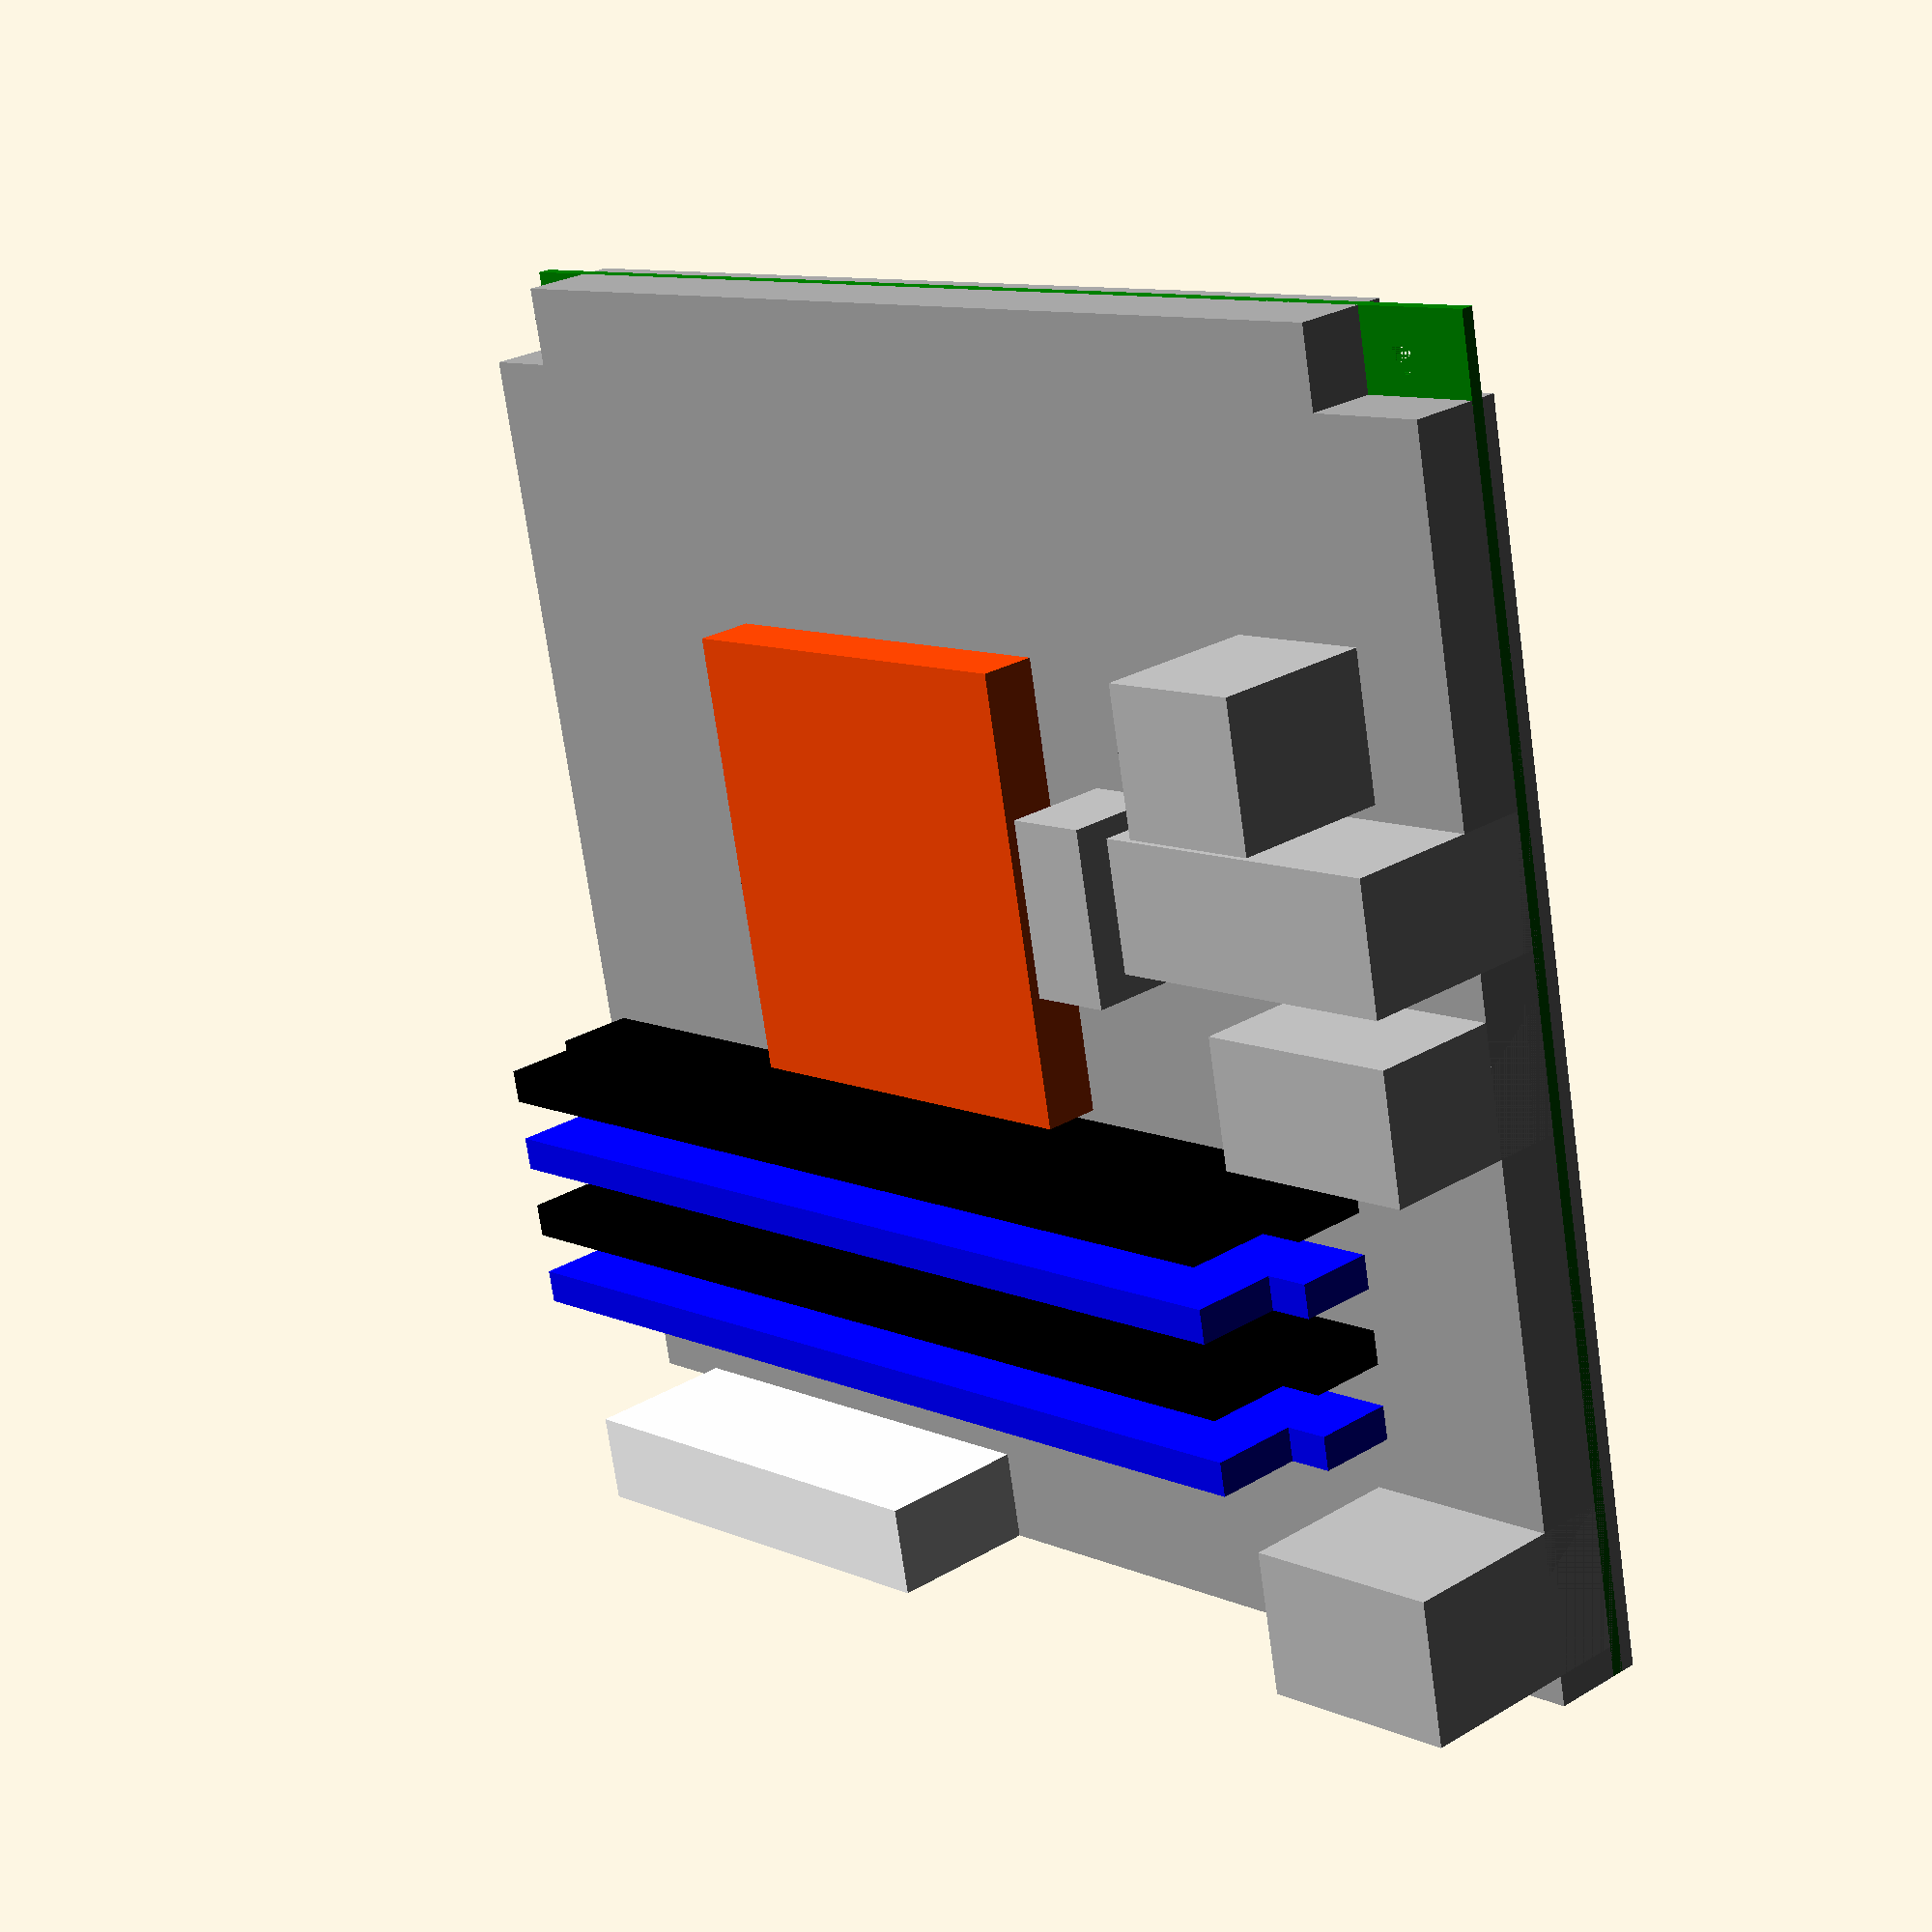
<openscad>
d1 = 170; // length and width of board
thick = 1.7; // PCB thickness

module board(){
    color("darkgrey") 
    translate([0, 0, -2]) linear_extrude(13) difference(){
        square([d1, d1]);
        
        square([16, 10.5]);
        translate([160, 0]) square([10, 10.5]);
        translate([29, d1-10.5]) square([8, 10.5]);
        translate([170-8, d1-10.5]) square([8, 10.5]);
    }
    
    color("green") difference(){
        cube([170, 170, thick]);
        
        translate([10.16, 6.35]) cylinder(thick, 2, 2);
        translate([22.86 + 10.16, 157.48 + 6.35]) cylinder(thick, 2, 2);
        translate([10.16 + 154.94, 6.35]) cylinder(thick, 2, 2);
        translate([10.16 + 154.94, 157.48 + 6.35]) cylinder(thick, 2, 2);
    }
}

module ram(y_pos){
    translate([24.5, y_pos]) rotate([90]) linear_extrude(4.5){
        square([142.5, 20]);
        translate([6, 0]) square([133, 32]);
    }
}

translate([0, 0, thick]){
    color("white") translate([97, d1 - 12]) cube([62, 12, 30]);
    color("orangered") translate([70, 44]) cube([55, 60, 17]);

    color("black") ram(110);
    color("blue") ram(120);
    color("black") ram(130);
    color("blue") ram(140);

    color("silver"){
        translate([0, d1-(19 + 4)]) cube([27, 19, 31]);
        translate([0, 82]) cube([28, 17, 27]);
        translate([0, 59]) cube([41, 17, 27]);
        translate([13.6, 38]) cube([19, 19, 31]);
        translate([61-11, 60]) cube([11, 23, 23.5]);
    }
}
board();
</openscad>
<views>
elev=334.1 azim=168.3 roll=46.6 proj=p view=wireframe
</views>
